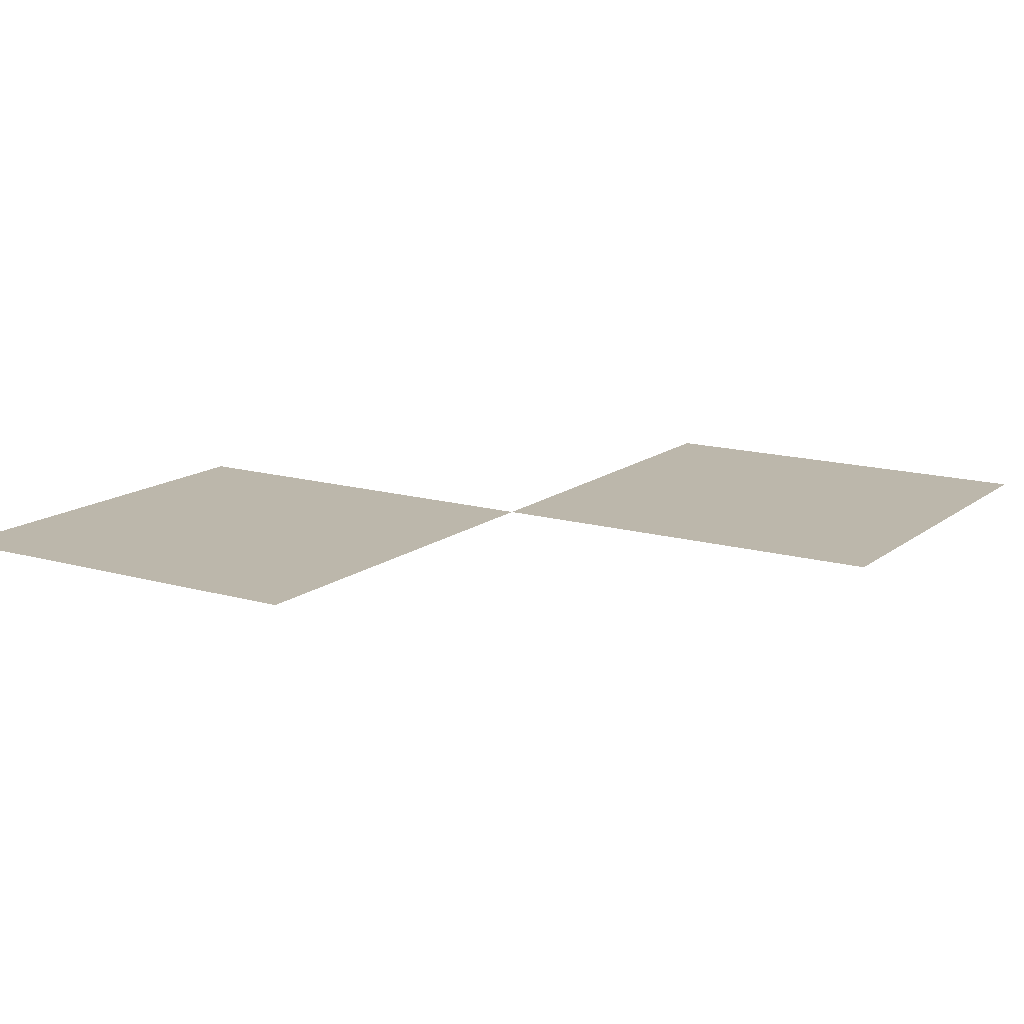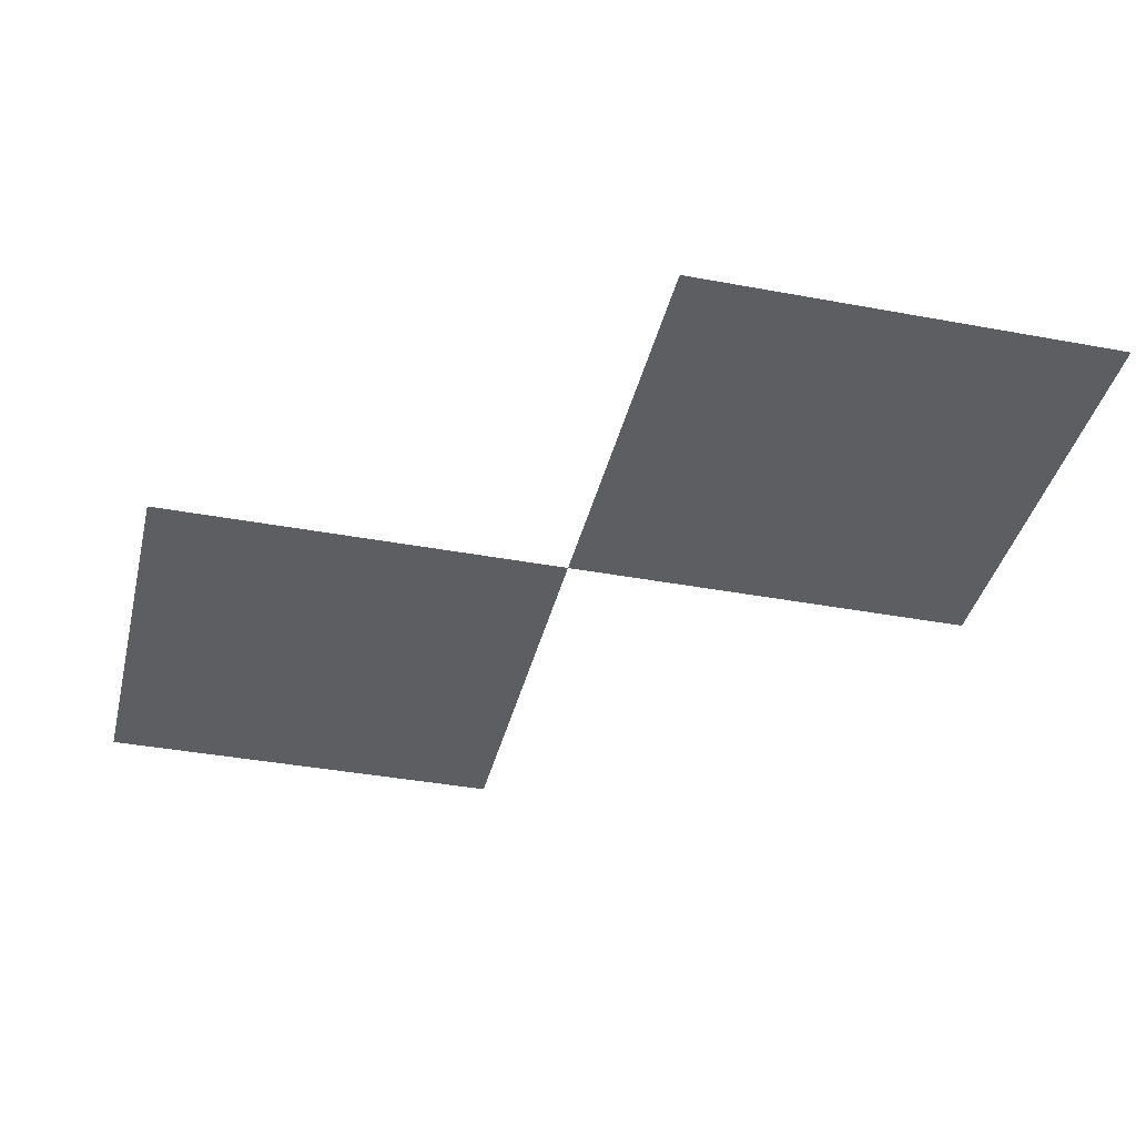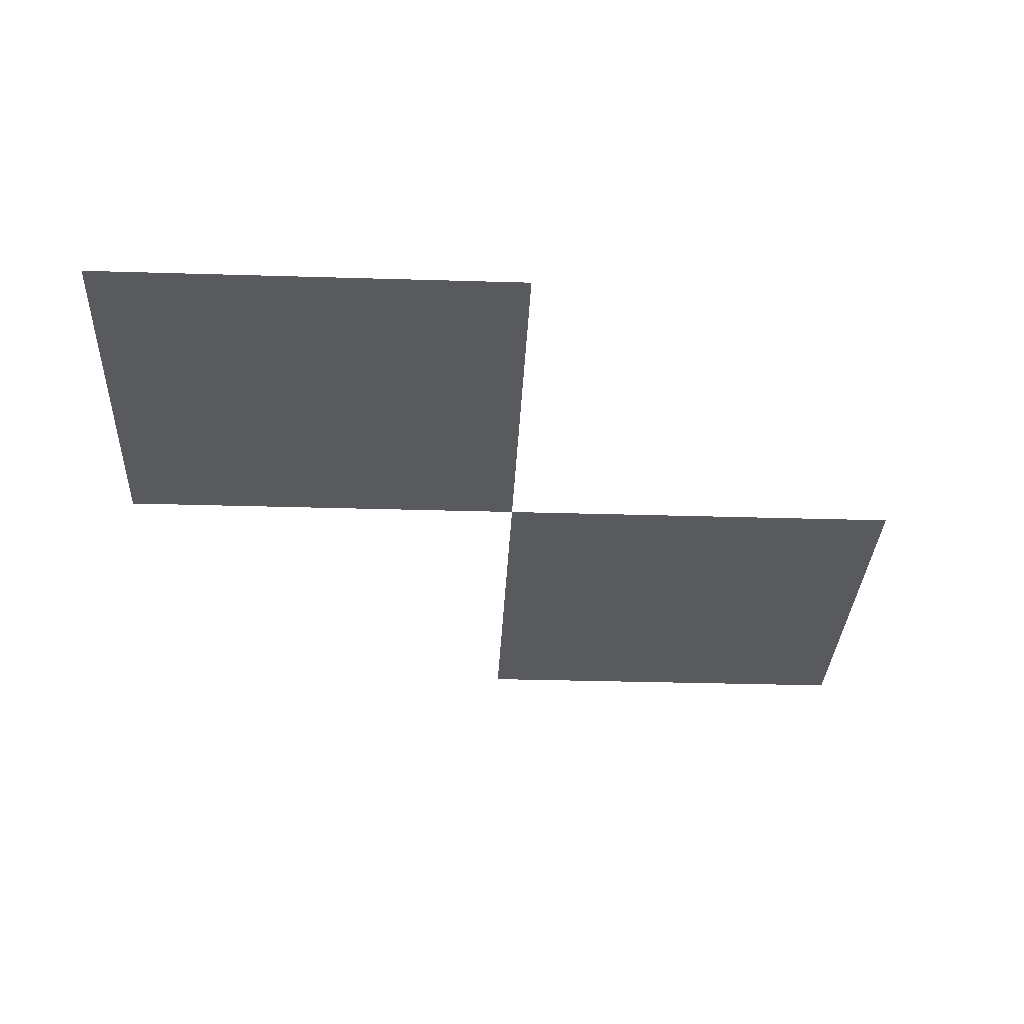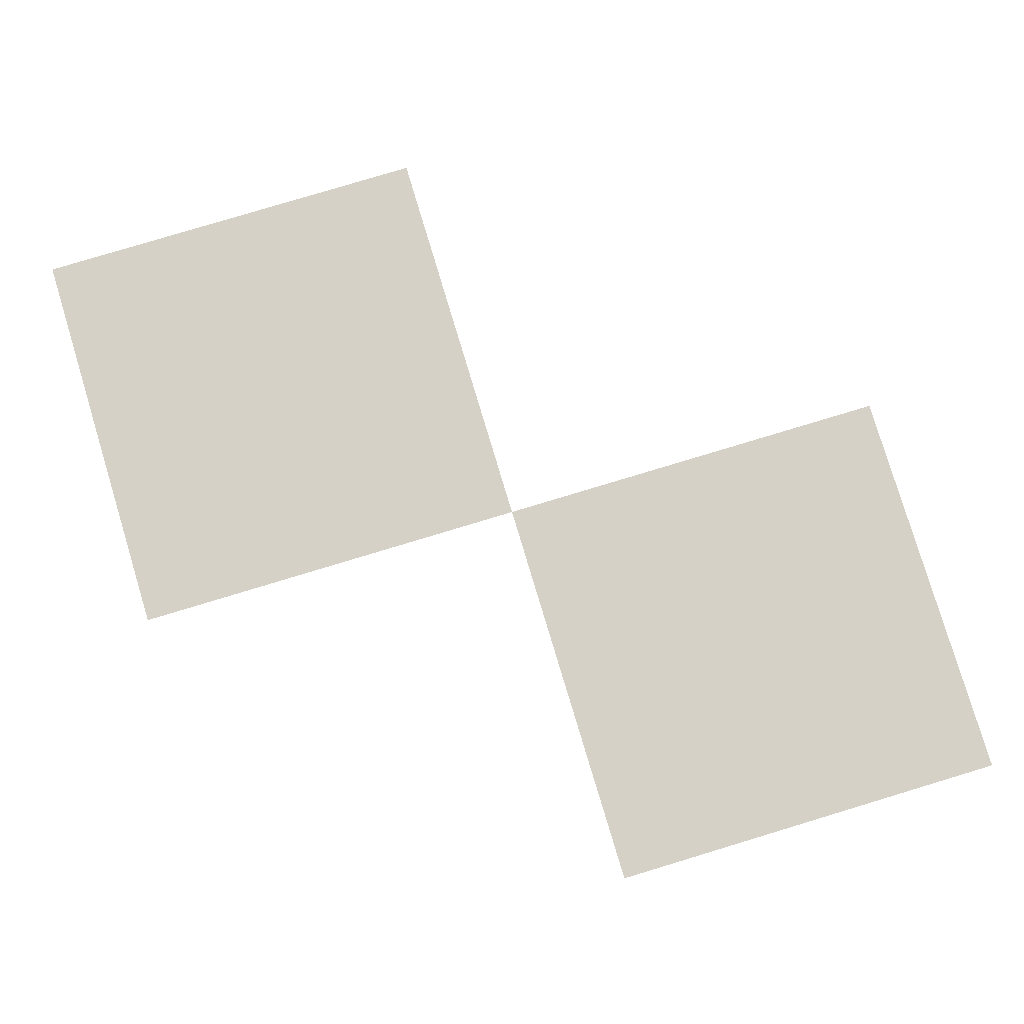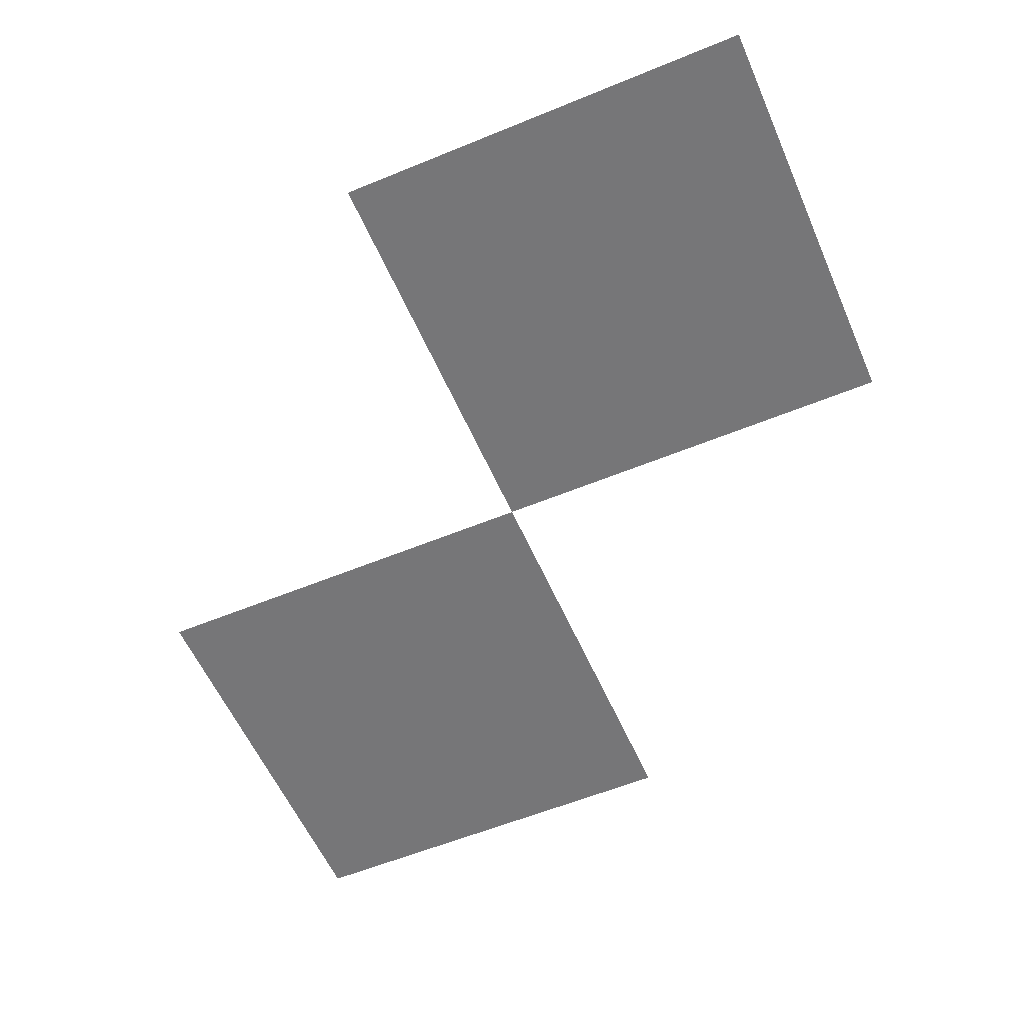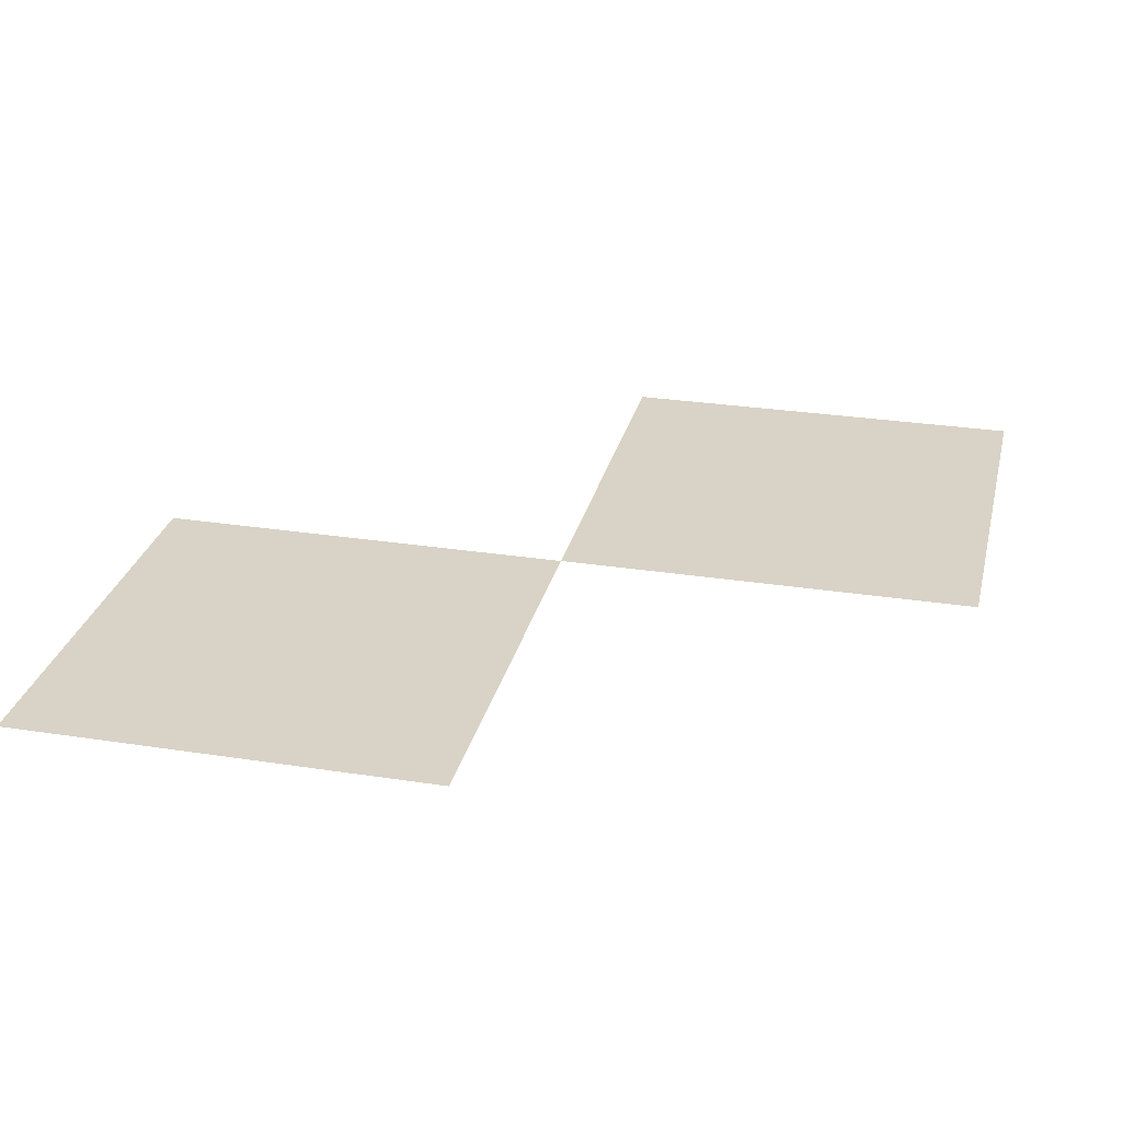
<metadata>
{"format":"obj","ext":"obj","renderer":"f3d","projection":"perspective","resolution":1024,"background":"white","views":[{"elev":14.4,"azim":-57.7,"up":"+Z"},{"elev":-38.3,"azim":166.7,"up":"+Z"},{"elev":-30.9,"azim":-92.5,"up":"+Z"},{"elev":79.7,"azim":163.2,"up":"+Z"},{"elev":-56.9,"azim":23.3,"up":"+Z"},{"elev":28.2,"azim":-76.8,"up":"+Z"}]}
</metadata>
<code>
v -96 -6 0
v -97 -6 0
v -97 -5 0
v -96 -5 0
v -95 -7 0
v -96 -7 0
v -96 -6 0
v -95 -6 0
g MostOSom1_mesh_0002
f 1 2 3 4
f 5 6 7 8

</code>
